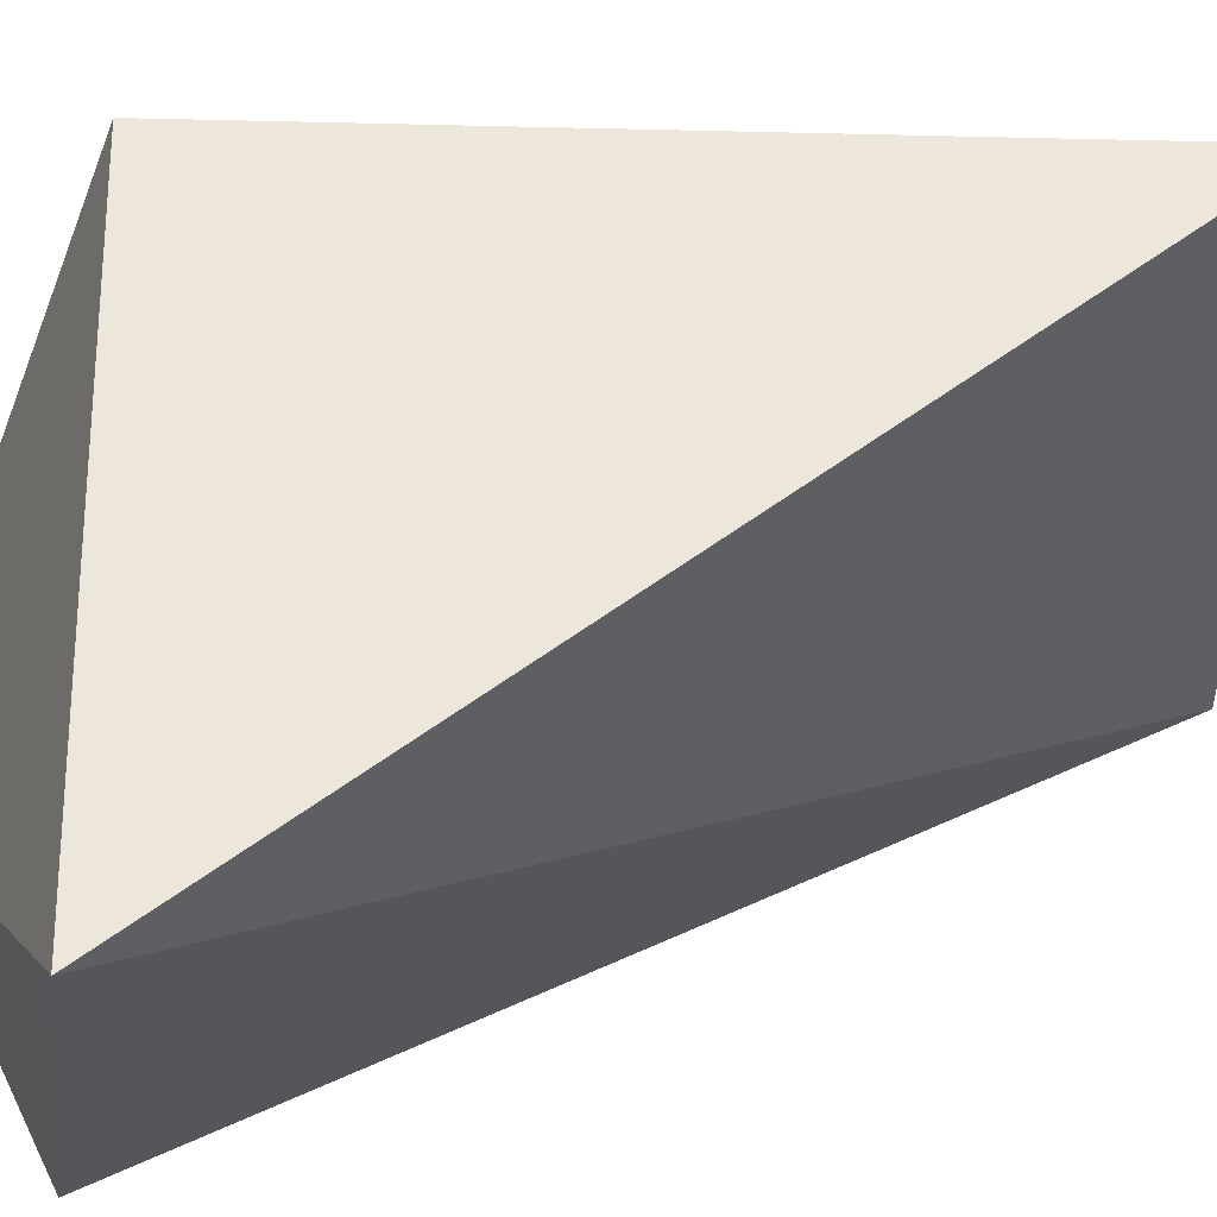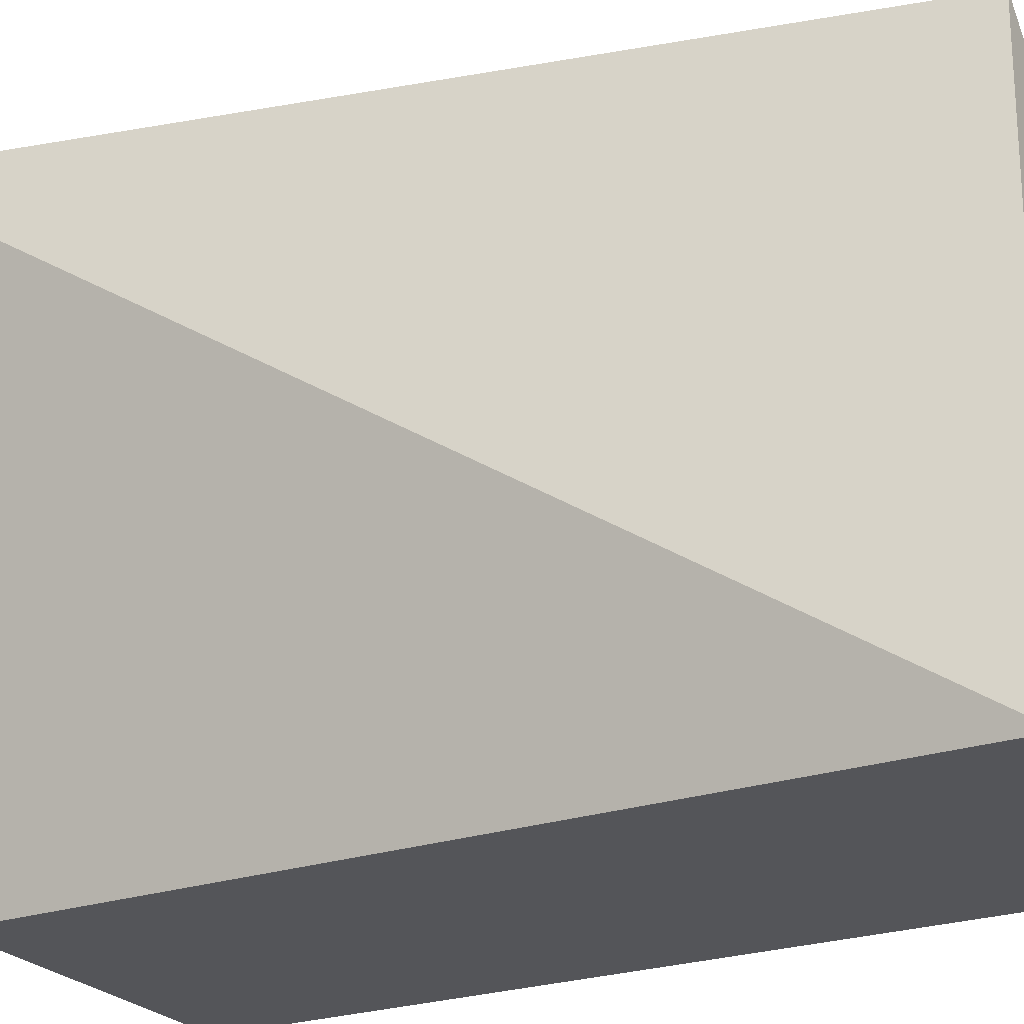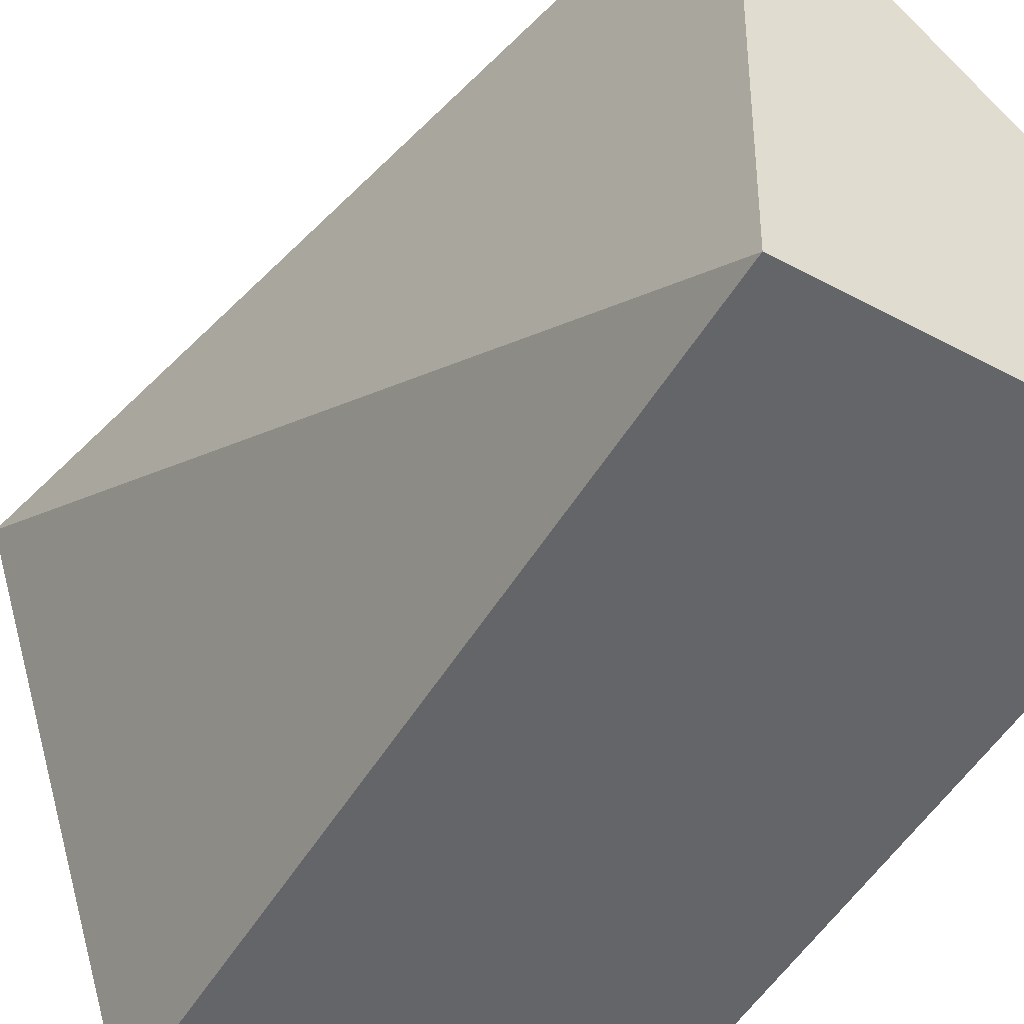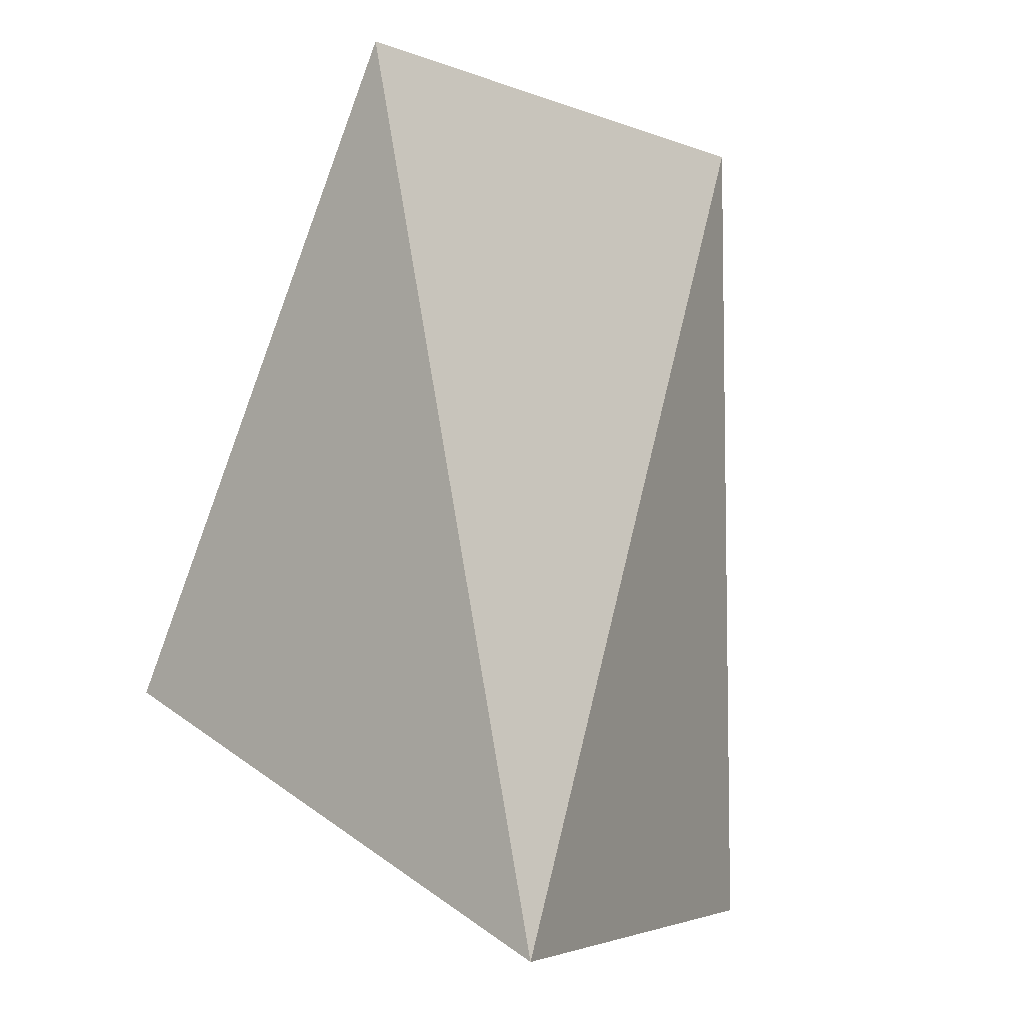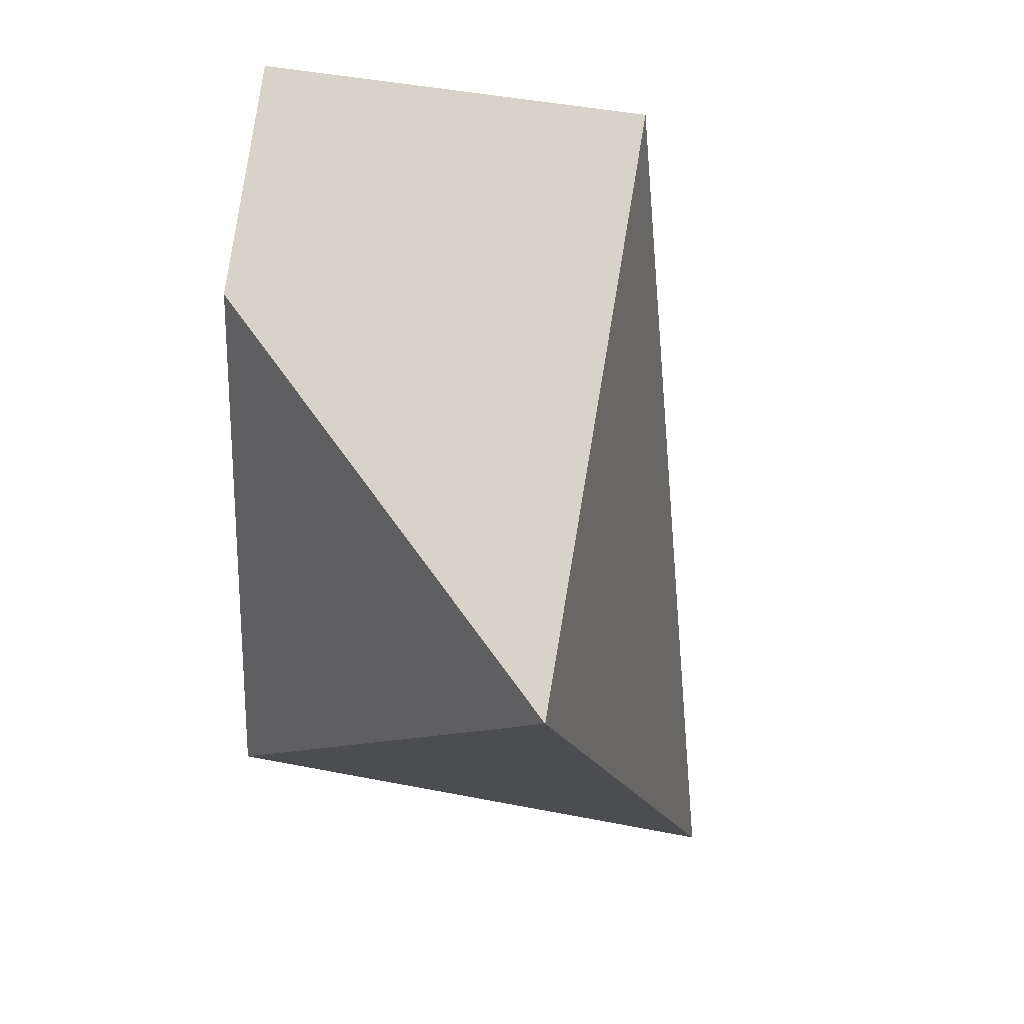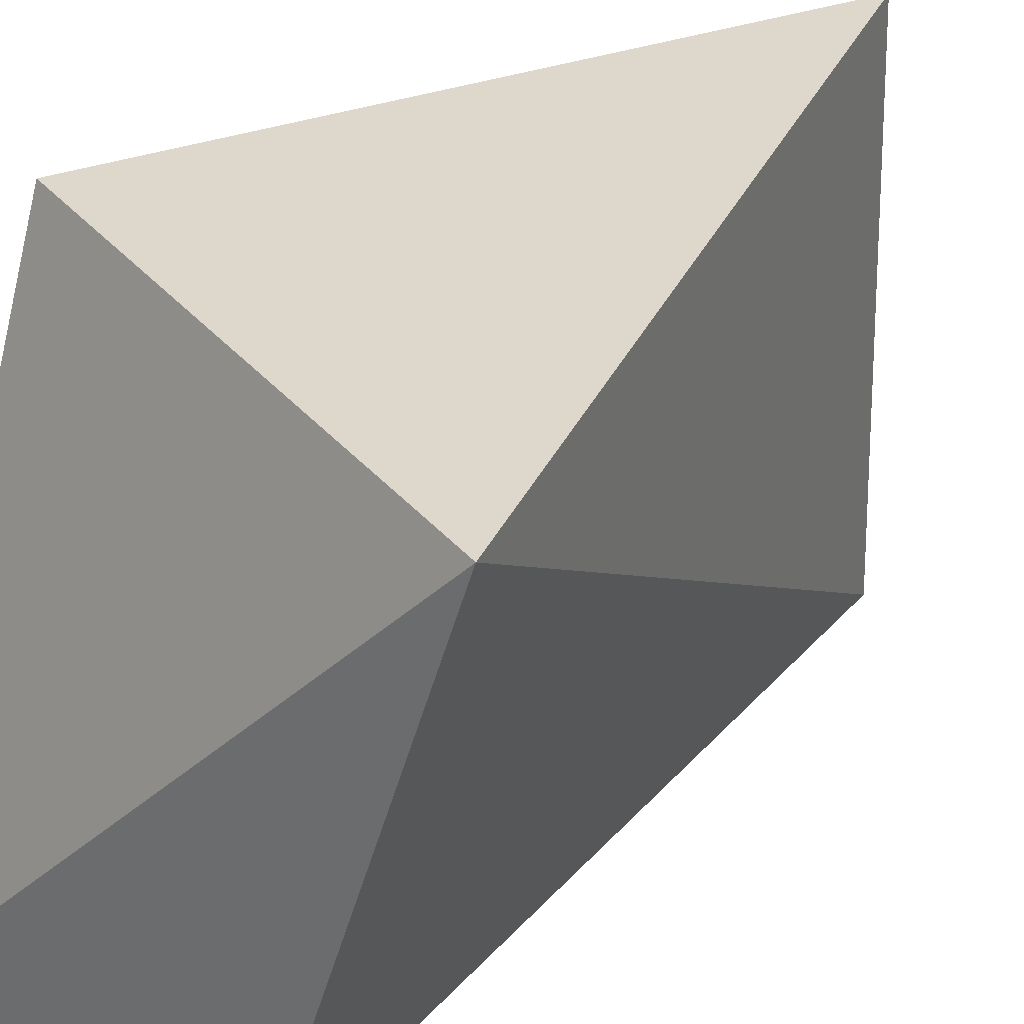
<metadata>
{"format":"obj","ext":"obj","renderer":"f3d","projection":"perspective","resolution":1024,"background":"white","views":[{"elev":53.7,"azim":-116.1,"up":"+Y"},{"elev":-24.6,"azim":-60.8,"up":"+Y"},{"elev":-51.4,"azim":-30.1,"up":"+Y"},{"elev":-6.1,"azim":-138.9,"up":"+Z"},{"elev":76.7,"azim":-172.1,"up":"+Z"},{"elev":31.5,"azim":-146.4,"up":"+Y"}]}
</metadata>
<code>
v -0.2098 -0.7119 0.248
v -0.1792 -0.7633 0.248
v -0.1792 -0.7119 0.1901
v -0.228 -0.7119 0.168
v -0.2112 -0.7633 0.248
v -0.1792 -0.7633 0.168
v -0.1792 -0.7431 0.248
v -0.2112 -0.7633 0.168
f 1 3 4
f 5 2 1
f 5 1 4
f 6 3 2
f 6 4 3
f 6 2 5
f 7 1 2
f 7 2 3
f 7 3 1
f 8 6 5
f 8 5 4
f 8 4 6

</code>
